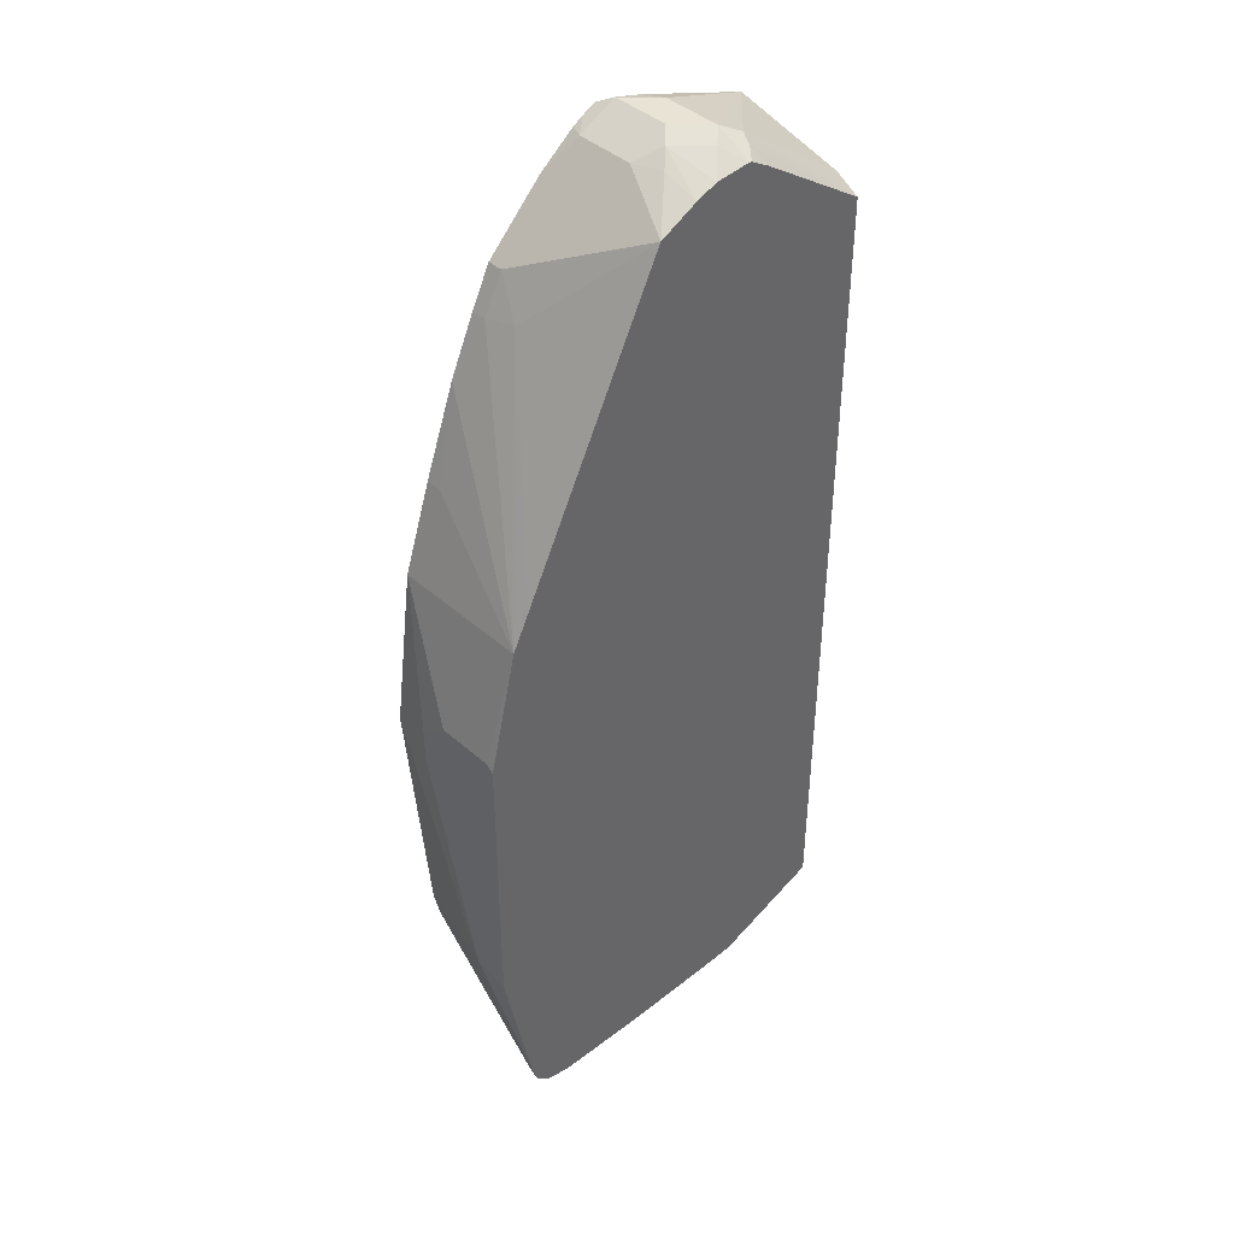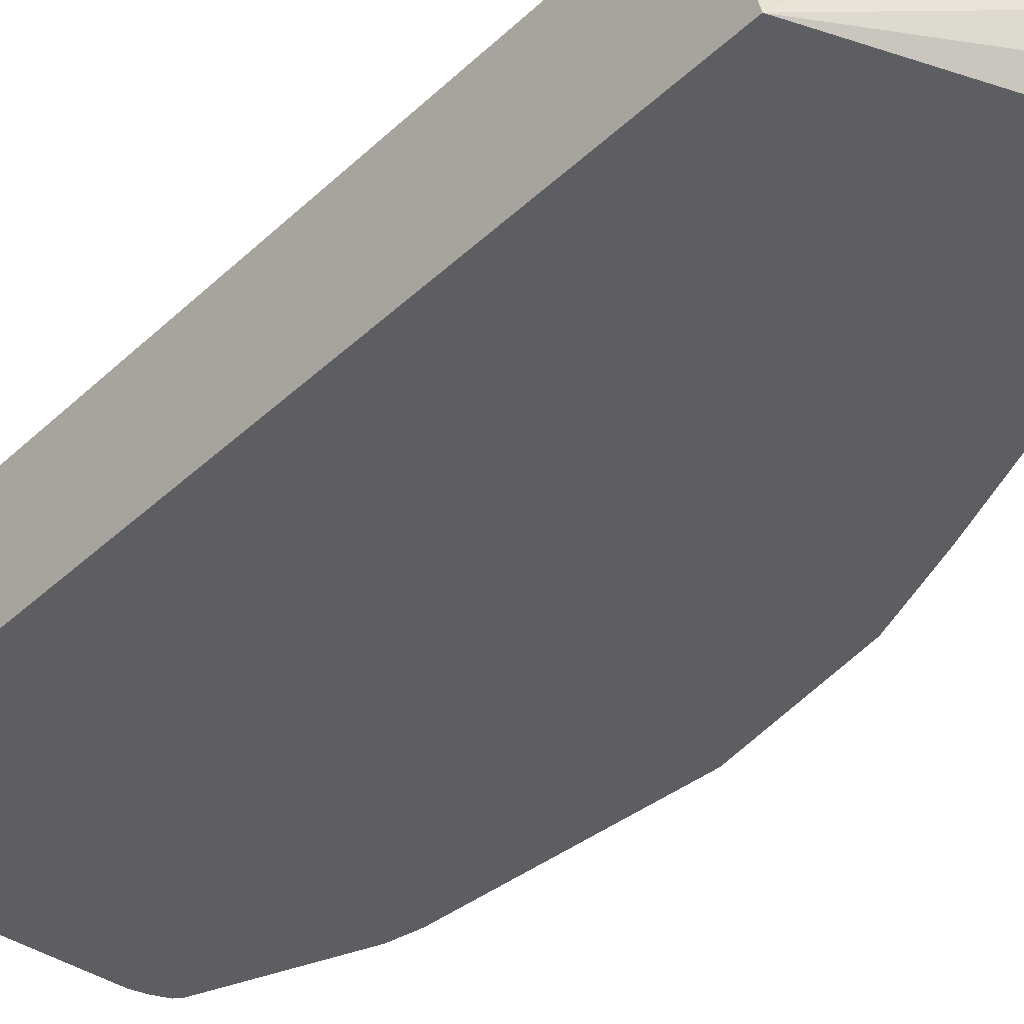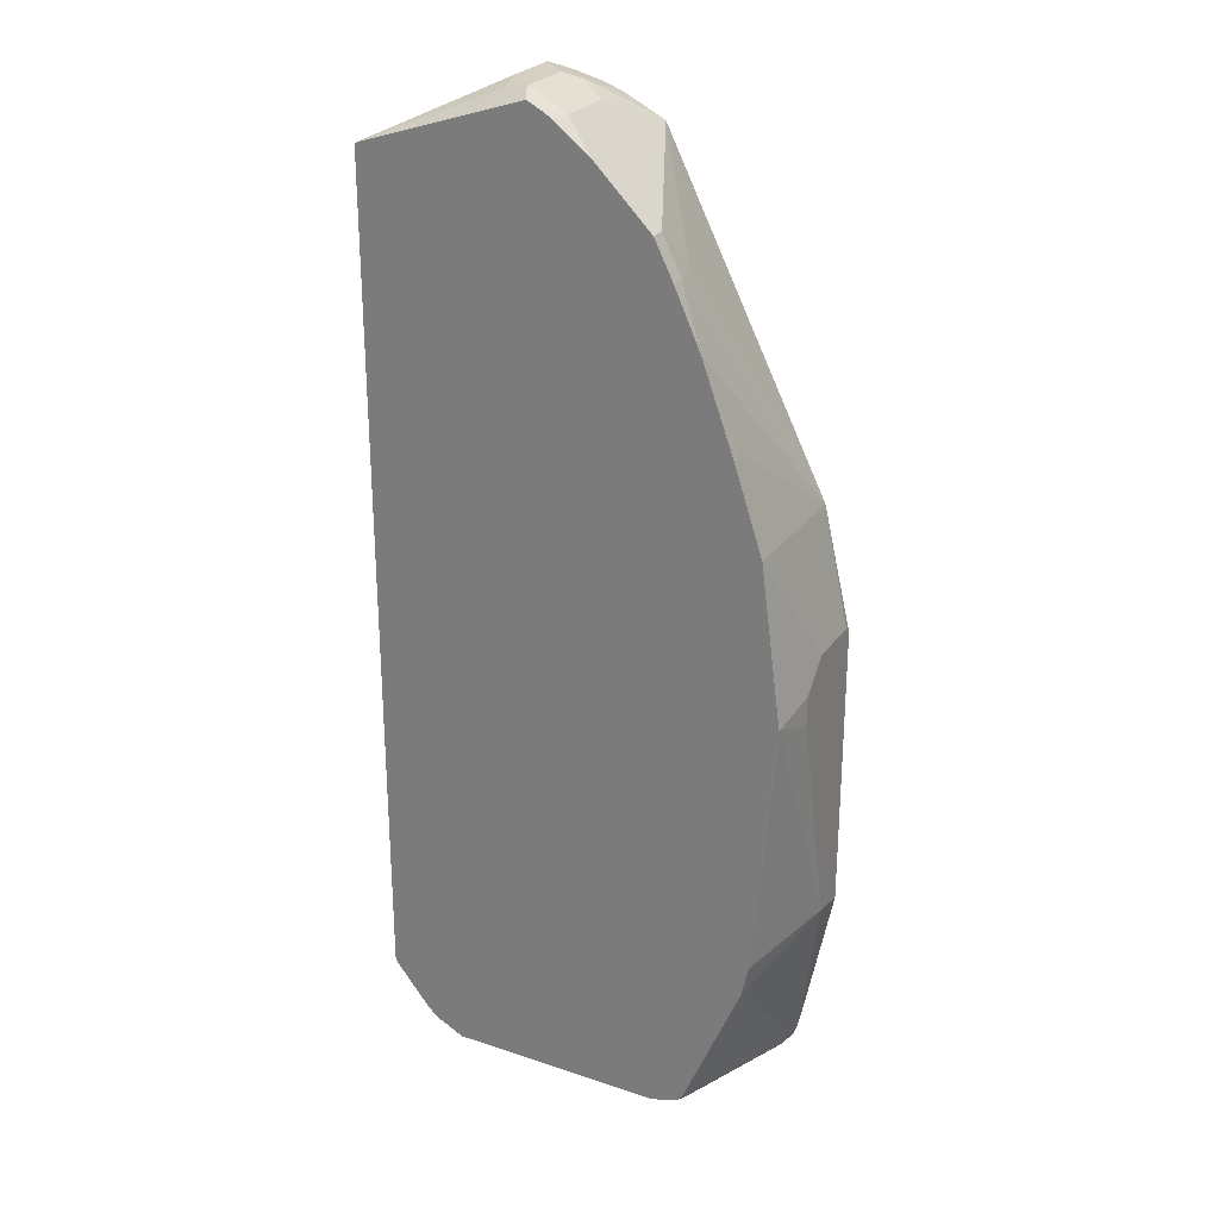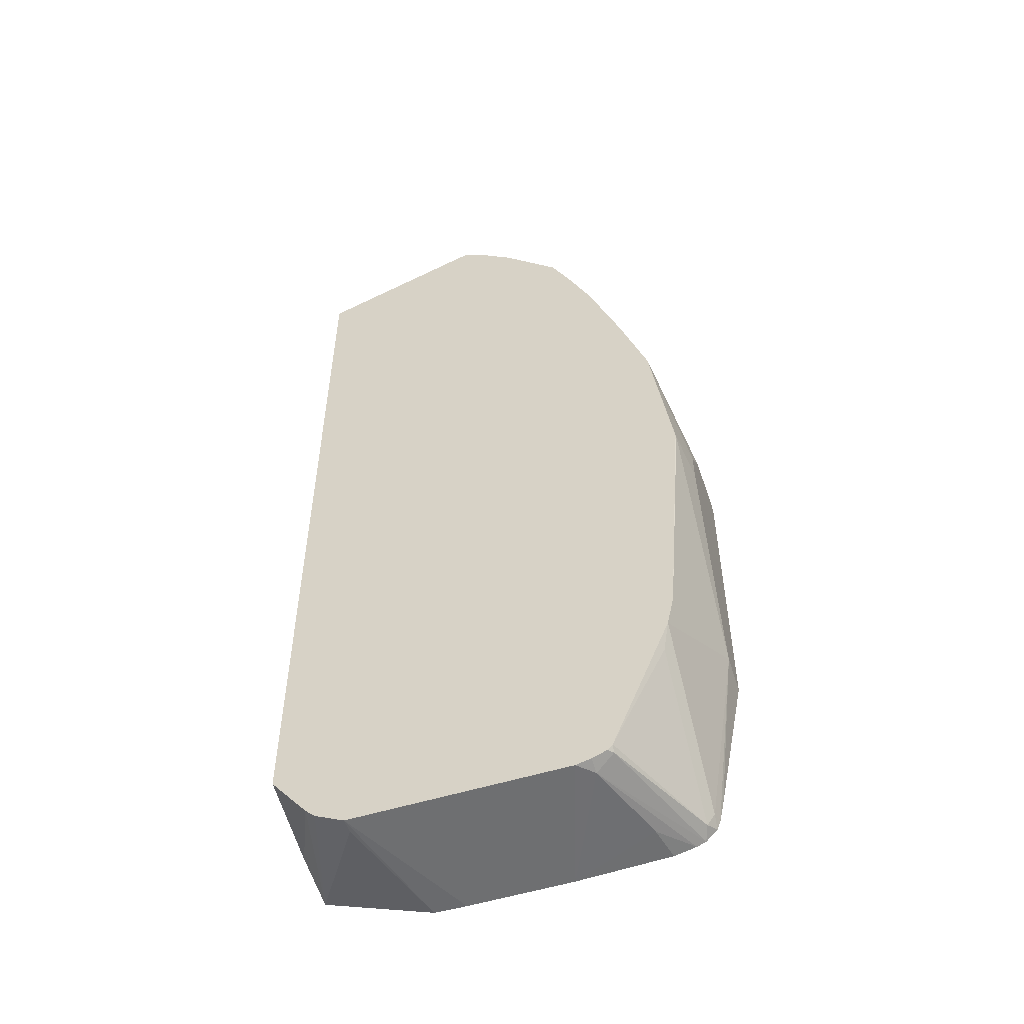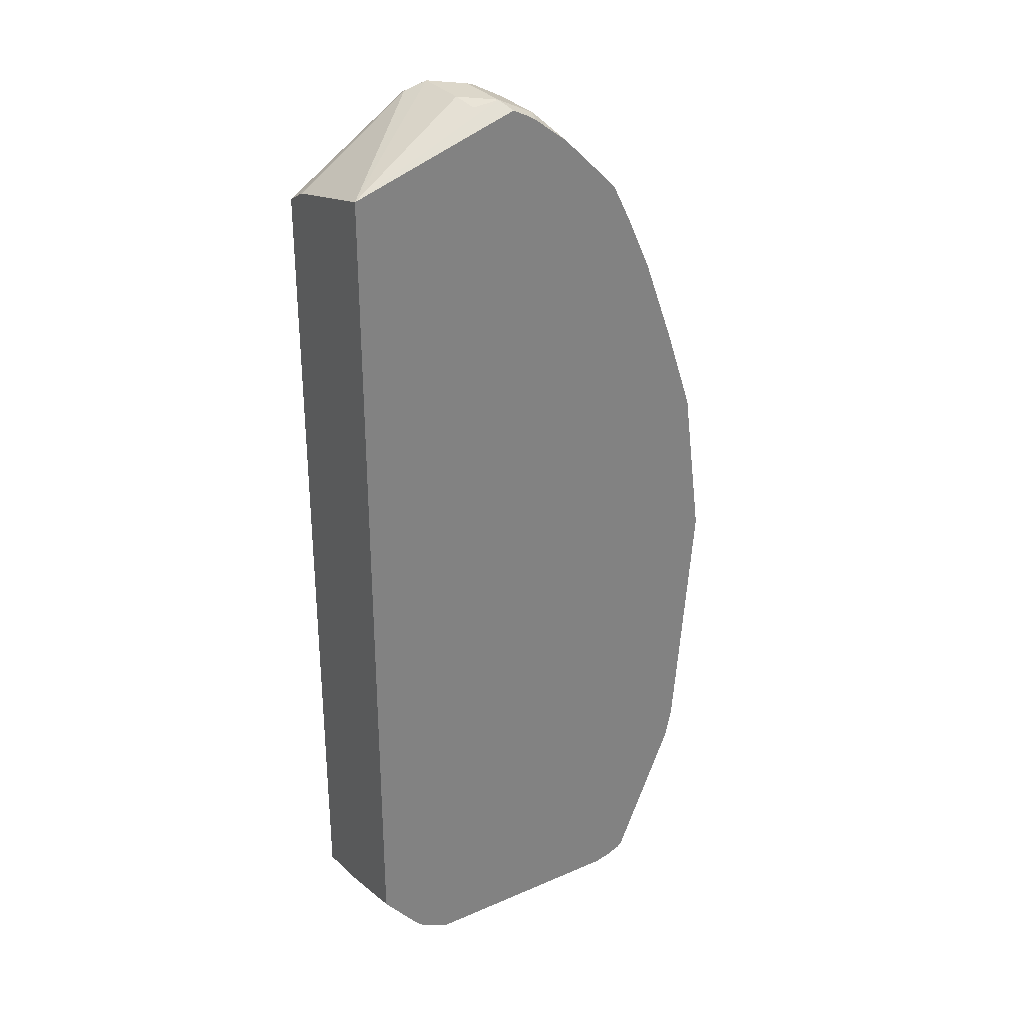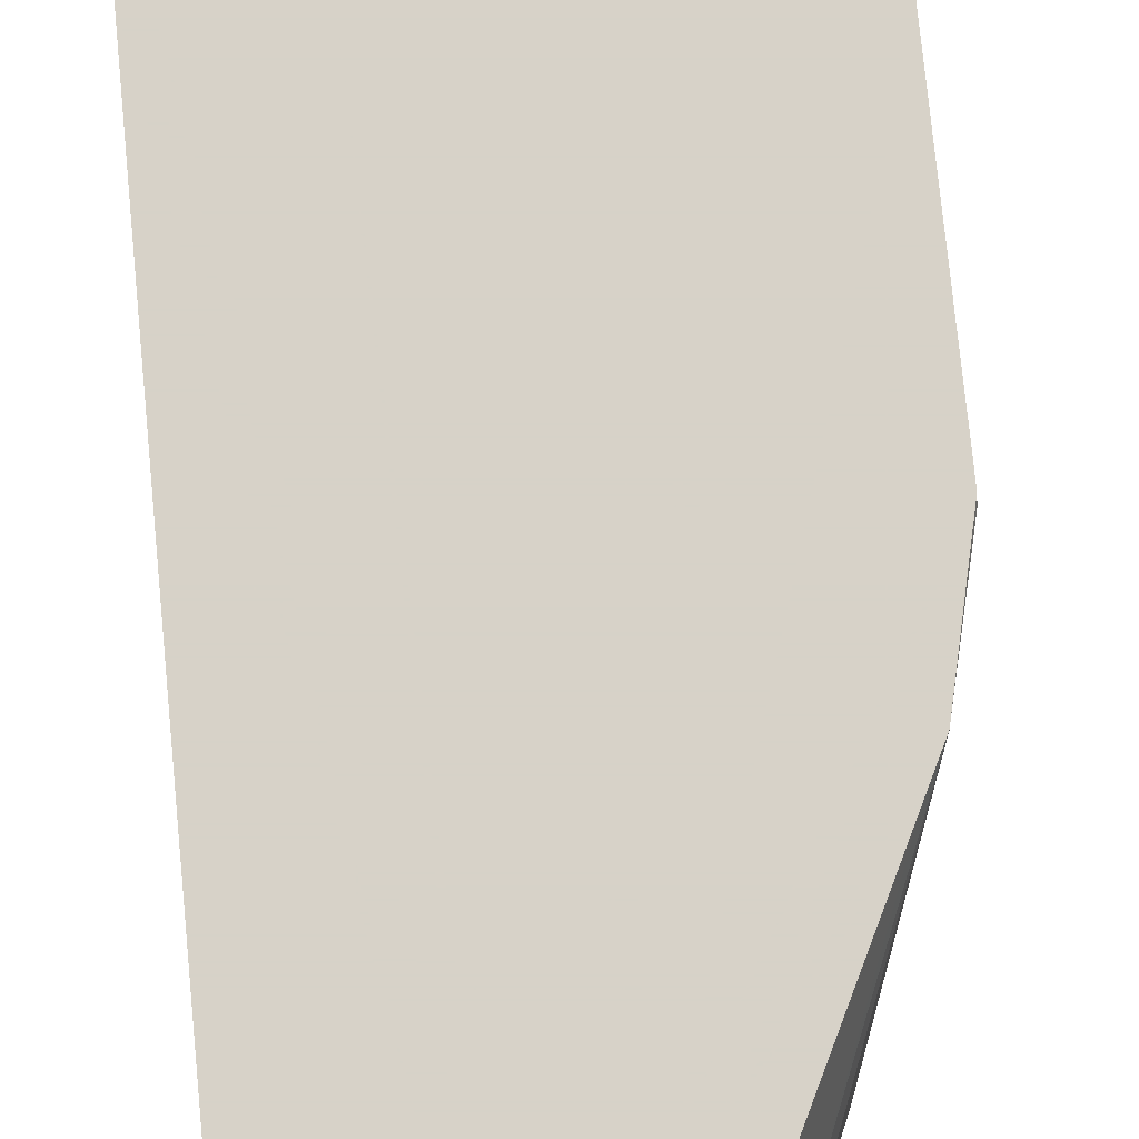
<metadata>
{"format":"obj","ext":"obj","renderer":"f3d","projection":"perspective","resolution":1024,"background":"white","views":[{"elev":42.1,"azim":-43.4,"up":"+Y"},{"elev":-39.0,"azim":139.3,"up":"+Z"},{"elev":26.3,"azim":-152.3,"up":"+Y"},{"elev":-53.2,"azim":-161.5,"up":"+Y"},{"elev":30.6,"azim":148.2,"up":"+Y"},{"elev":77.4,"azim":174.4,"up":"+Z"}]}
</metadata>
<code>
v 0.01315 0.3014 -0.1941
v -0.0918 0.336 -0.1941
v -0.1019 0.3464 -0.1834
v -0.0849 0.343 -0.18
v -0.08151 0.3464 -0.163
v -0.08151 0.3464 -0.1223
v -0.06793 0.3396 -0.1155
v 0.01315 0.2816 -0.115
v 0.01315 -0.2971 -0.1941
v -0.1072 0.341 -0.1941
v -0.1019 0.3464 -0.1426
v -0.1101 0.3396 -0.1941
v -0.1172 0.3362 -0.1936
v -0.1291 0.3328 -0.1834
v -0.09171 0.3413 -0.1121
v -0.08151 0.3396 -0.1087
v -0.07132 0.3362 -0.107
v 0.01315 0.2719 -0.0975
v 0.01315 0.2796 -0.1111
v 0.01315 -0.3122 -0.1361
v -0.01319 -0.3295 -0.1941
v -0.1121 0.3413 -0.1324
v -0.1291 0.3328 -0.1426
v -0.1159 0.3366 -0.1941
v -0.1173 0.3359 -0.1941
v -0.1242 0.3319 -0.1941
v -0.1494 0.3124 -0.1941
v -0.1901 0.2716 -0.1941
v -0.08151 0.3336 -0.09689
v -0.1069 0.3317 -0.09689
v -0.07997 0.3332 -0.09689
v -0.06641 0.3253 -0.09689
v 0.01315 0.2714 -0.09689
v 0.01315 -0.3191 -0.09689
v -0.02003 -0.336 -0.1941
v -0.1223 0.3336 -0.1223
v -0.1223 0.326 -0.09689
v -0.1901 0.2716 -0.1834
v -0.1494 0.3124 -0.09689
v -0.1934 0.2652 -0.1941
v -0.06612 -0.3482 -0.09689
v -0.04077 -0.3464 -0.1834
v -0.04077 -0.3464 -0.1941
v -0.1256 0.3243 -0.09689
v -0.2037 0.2445 -0.1834
v -0.1986 0.247 -0.163
v -0.1562 0.2988 -0.09689
v -0.1986 0.2267 -0.1223
v -0.2037 0.2445 -0.1941
v -0.08902 -0.3489 -0.09689
v -0.193 -0.3464 -0.1941
v -0.2217 0.205 -0.1941
v -0.2649 0.08144 -0.09689
v -0.2529 0.1053 -0.09689
v -0.2513 0.1087 -0.09689
v -0.163 -0.3489 -0.09689
v -0.2037 -0.3464 -0.1834
v -0.2037 -0.344 -0.1941
v -0.2445 0.1426 -0.1941
v -0.2445 0.1426 -0.1834
v -0.2649 0.08144 -0.1941
v -0.2852 -2.403e-05 -0.1019
v -0.284 0.0005885 -0.09689
v -0.2291 -0.3464 -0.09689
v -0.2241 -0.3464 -0.1223
v -0.2445 -0.3429 -0.09689
v -0.2508 -0.3404 -0.09689
v -0.2173 -0.3395 -0.1902
v -0.214 -0.34 -0.1941
v -0.2852 -2.403e-05 -0.1426
v -0.2798 -0.03004 -0.1941
v -0.2801 -0.03051 -0.1936
v -0.2852 -0.02037 -0.163
v -0.2852 -0.004992 -0.09689
v -0.259 -0.3323 -0.09689
v -0.2547 -0.3361 -0.107
v -0.2177 -0.3363 -0.1941
v -0.2649 -0.2134 -0.1941
v -0.2852 -0.04072 -0.163
v -0.2852 -0.2037 -0.1223
v -0.2852 -0.2087 -0.09689
v -0.2614 -0.3259 -0.09689
v -0.2598 -0.3259 -0.1044
v -0.2598 -0.2445 -0.1859
v -0.2547 -0.2547 -0.1885
v -0.2598 -0.2363 -0.1941
v -0.2649 -0.3106 -0.09689
f 38 46 39
f 43 56 51
f 39 46 48
f 39 48 47
f 40 49 45
f 41 50 43
f 41 43 42
f 43 50 56
f 51 57 58
f 46 54 55
f 45 52 53
f 45 53 46
f 46 53 54
f 46 55 48
f 47 48 55
f 84 86 85
f 51 56 57
f 45 49 52
f 38 45 46
f 29 50 41
f 36 44 37
f 29 74 81
f 52 59 60
f 29 81 87
f 29 87 82
f 29 82 75
f 29 75 67
f 29 67 66
f 29 66 64
f 38 40 45
f 29 64 56
f 29 41 34
f 29 34 33
f 29 33 32
f 29 32 31
f 34 41 42
f 34 42 35
f 35 42 43
f 36 39 44
f 29 56 50
f 52 60 53
f 68 76 77
f 53 59 61
f 68 77 69
f 71 78 72
f 72 79 73
f 72 78 80
f 72 80 79
f 75 82 83
f 75 83 76
f 76 83 84
f 67 76 68
f 76 84 85
f 77 85 86
f 78 86 80
f 80 86 84
f 80 84 83
f 80 83 82
f 80 82 87
f 80 87 81
f 29 63 74
f 76 85 77
f 53 60 59
f 67 75 76
f 62 74 63
f 53 61 70
f 53 70 62
f 53 62 63
f 56 64 65
f 56 65 57
f 57 65 66
f 57 66 67
f 57 67 68
f 64 66 65
f 57 68 58
f 61 71 72
f 61 72 73
f 61 73 70
f 62 70 73
f 62 73 79
f 62 79 80
f 62 80 81
f 62 81 74
f 58 68 69
f 29 53 63
f 6 16 7
f 29 55 54
f 1 71 61
f 1 61 59
f 1 59 52
f 1 52 49
f 1 49 40
f 1 40 28
f 1 28 27
f 1 27 26
f 1 26 25
f 1 25 24
f 1 24 12
f 1 12 10
f 1 10 2
f 2 10 3
f 3 11 6
f 3 6 5
f 3 5 4
f 1 78 71
f 1 86 78
f 1 77 86
f 1 58 69
f 29 54 53
f 1 2 3
f 1 3 4
f 1 4 5
f 1 5 6
f 1 6 7
f 1 7 8
f 1 8 19
f 3 10 12
f 1 19 18
f 1 33 34
f 1 34 20
f 1 20 9
f 1 9 21
f 1 21 35
f 1 35 43
f 1 43 51
f 1 51 58
f 1 18 33
f 3 12 13
f 1 69 77
f 3 14 23
f 17 29 31
f 17 31 32
f 17 32 18
f 18 32 33
f 20 34 21
f 21 34 35
f 22 36 37
f 22 37 30
f 23 38 39
f 23 39 36
f 28 40 38
f 29 30 37
f 29 37 44
f 29 44 39
f 29 39 47
f 3 13 14
f 29 47 55
f 16 29 17
f 15 30 29
f 22 23 36
f 7 19 8
f 15 22 30
f 6 15 16
f 7 16 17
f 7 17 18
f 7 18 19
f 9 20 21
f 11 22 15
f 6 11 15
f 12 24 13
f 11 23 22
f 13 24 25
f 13 25 26
f 13 26 14
f 14 26 27
f 14 27 28
f 14 28 38
f 14 38 23
f 15 29 16
f 3 23 11

</code>
